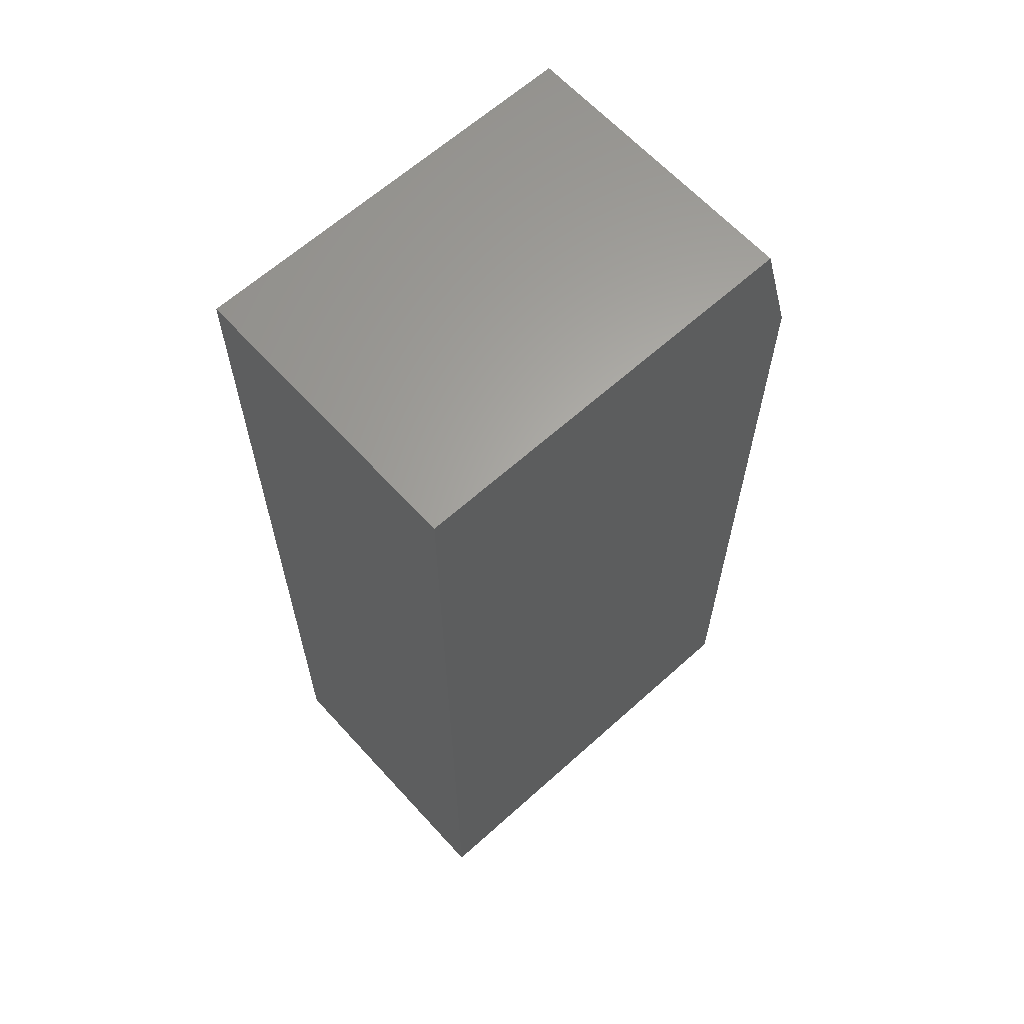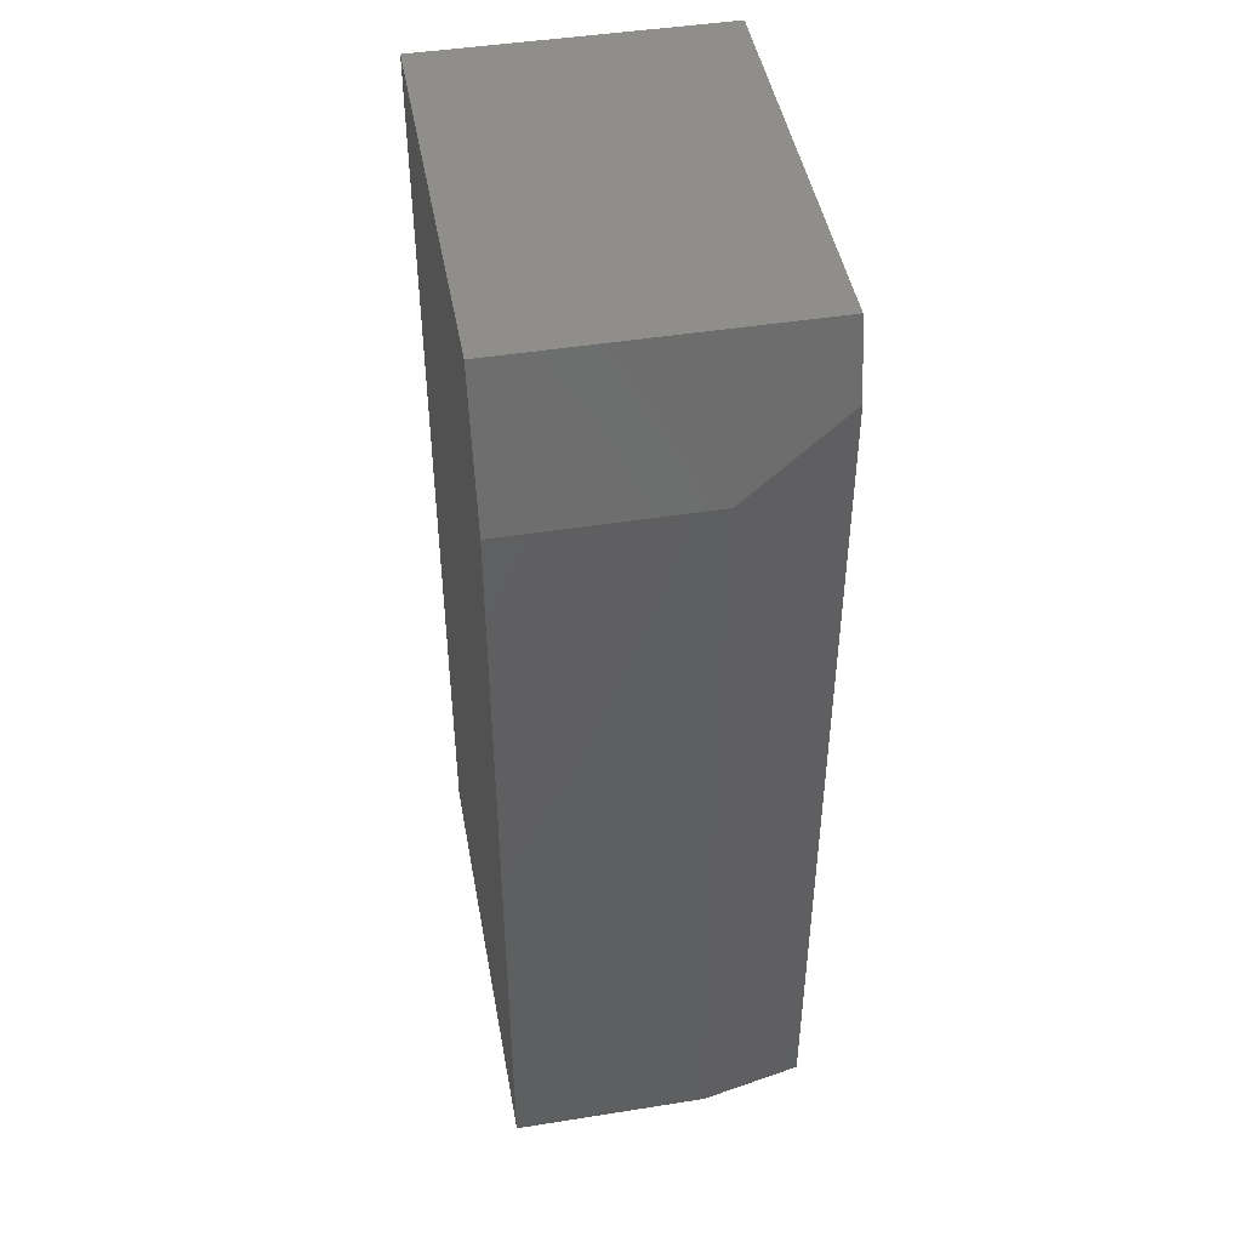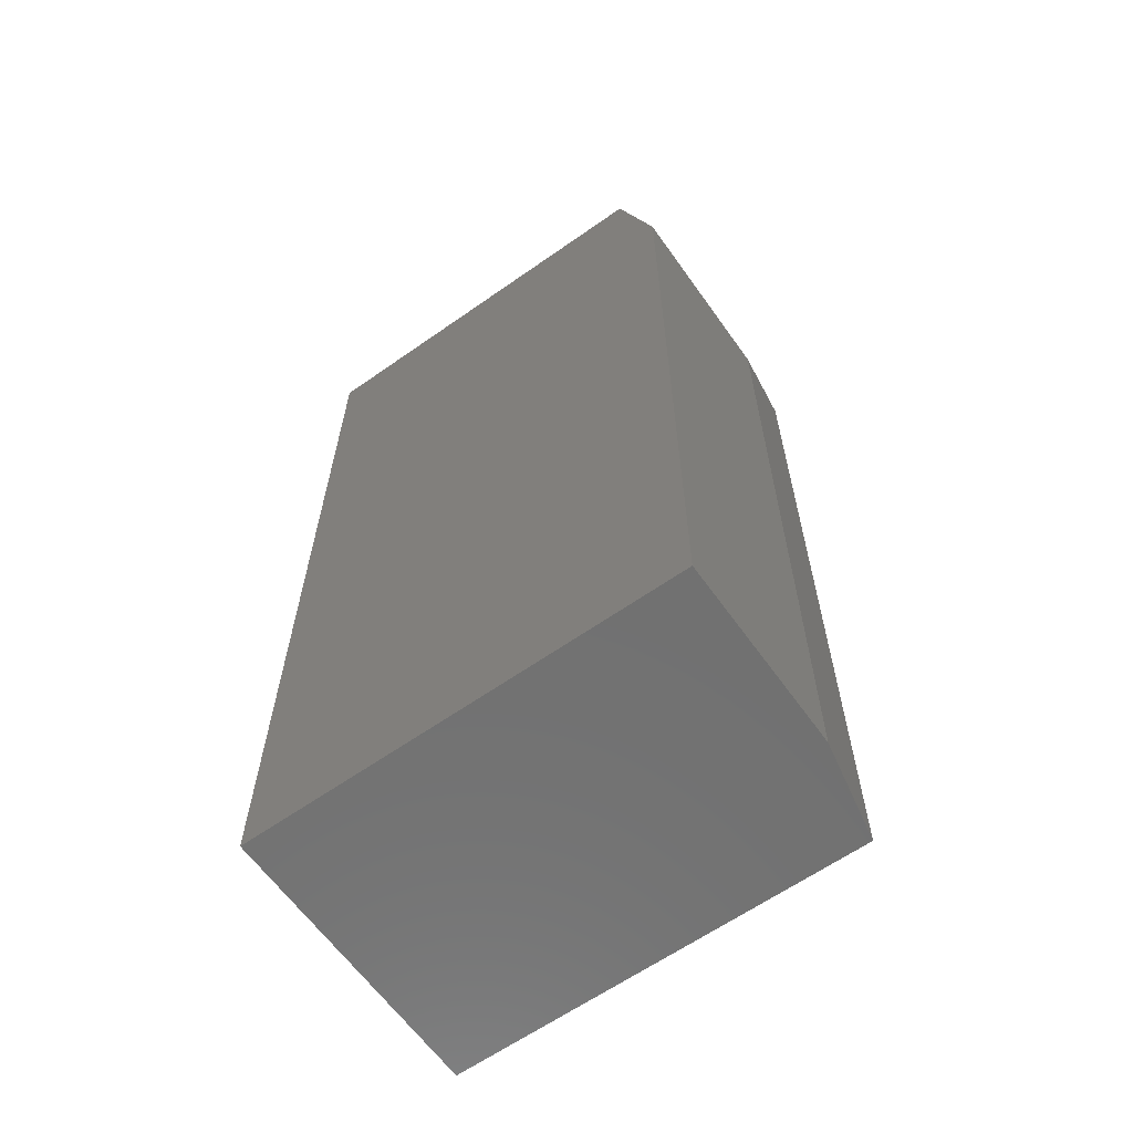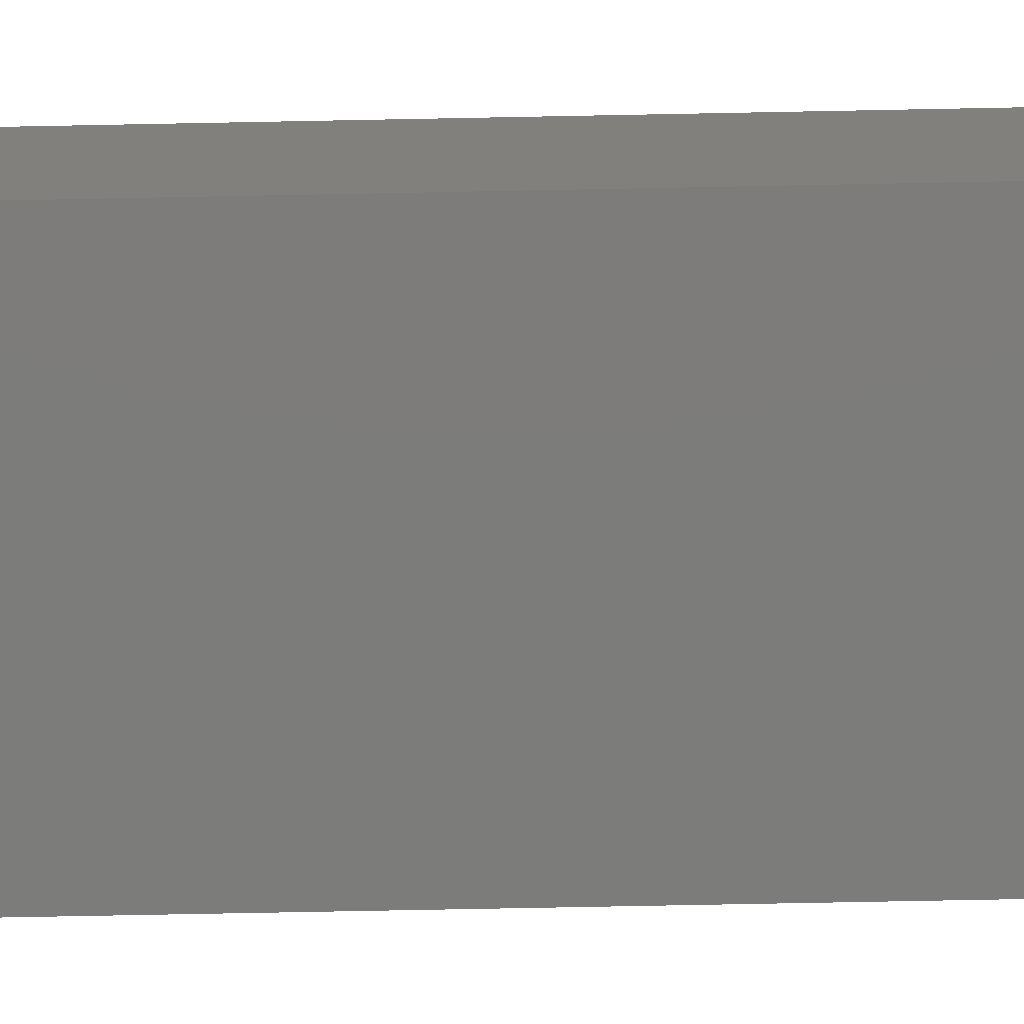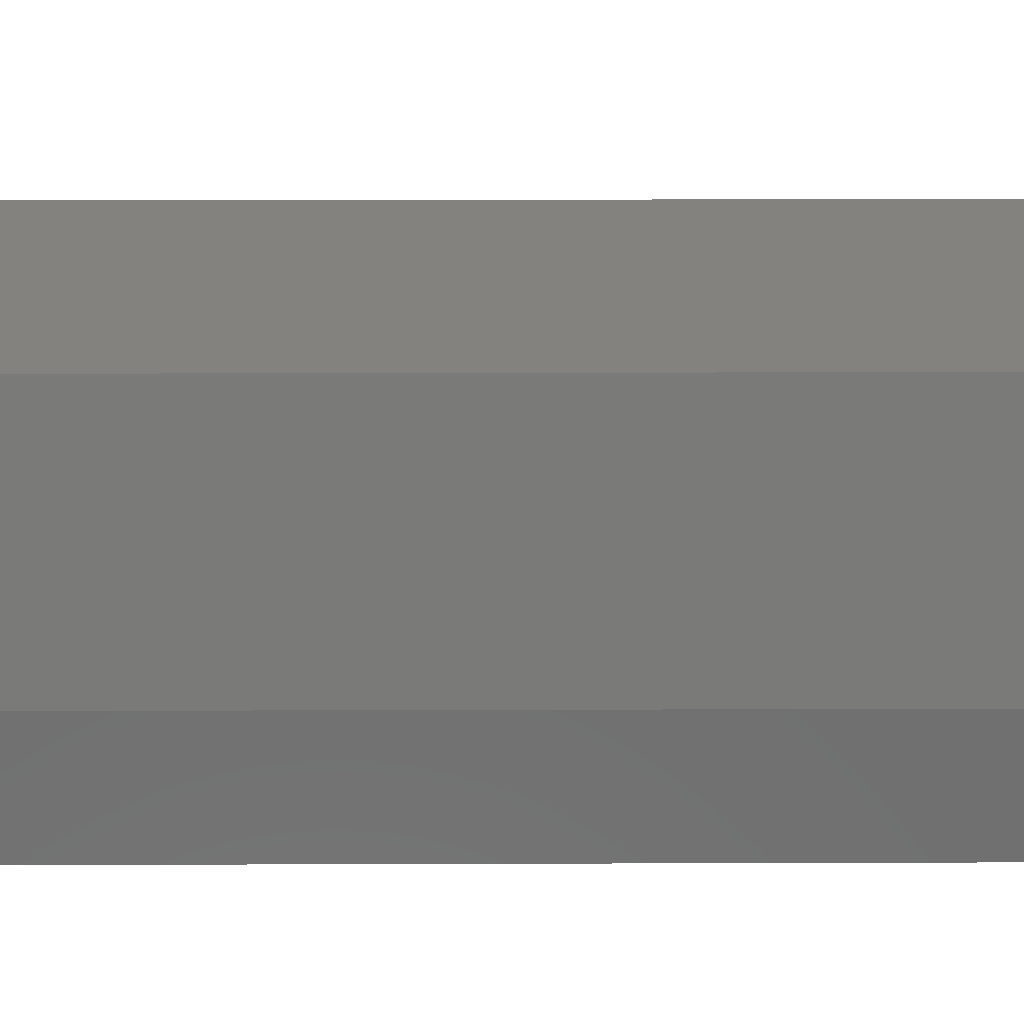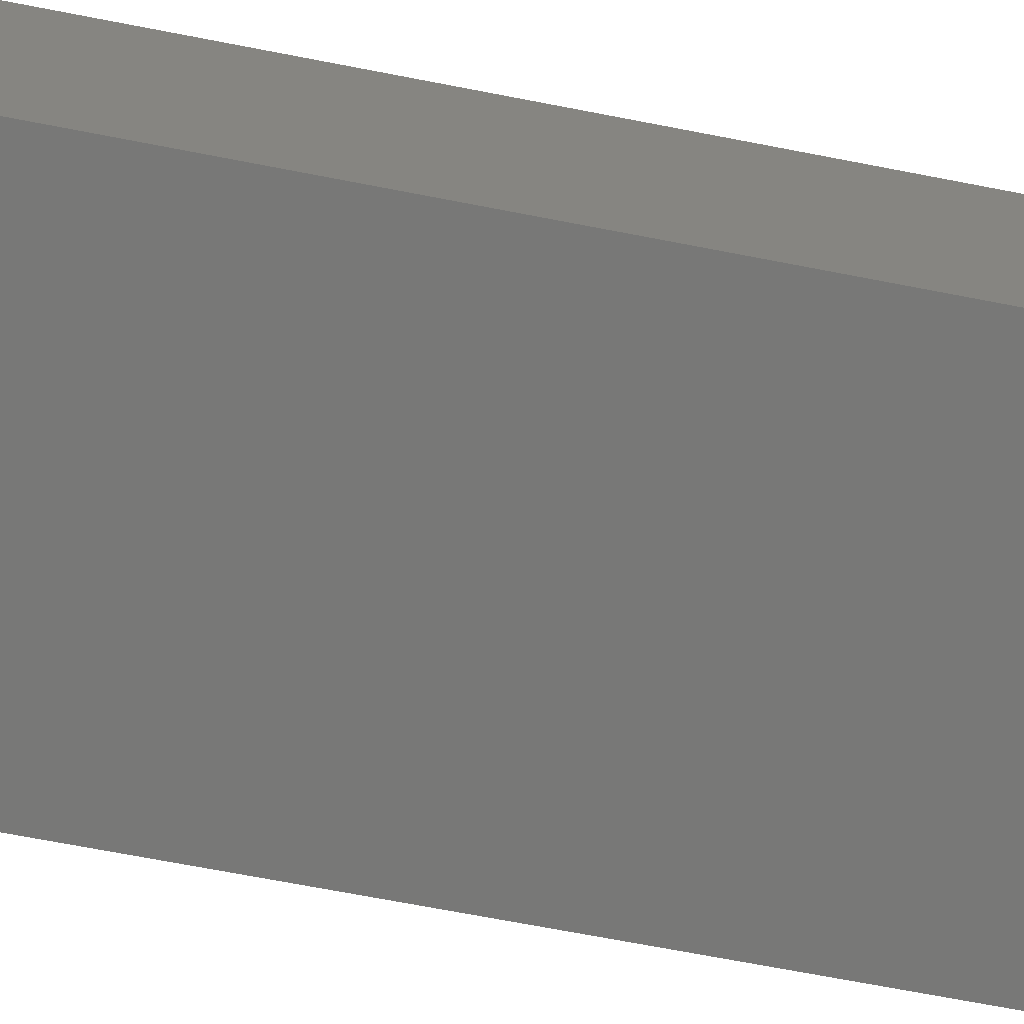
<metadata>
{"format":"stl","ext":"stl","renderer":"f3d","projection":"perspective","resolution":1024,"background":"white","views":[{"elev":63.4,"azim":137.7,"up":"+Z"},{"elev":46.2,"azim":-100.3,"up":"+Z"},{"elev":-62.9,"azim":-144.6,"up":"+Z"},{"elev":-75.6,"azim":91.1,"up":"+Y"},{"elev":17.2,"azim":-90.4,"up":"+Y"},{"elev":-70.9,"azim":79.1,"up":"+Y"}]}
</metadata>
<code>
# stl→obj: 12 verts, 20 faces
v -0.0625 -0.08594 0.6953
v -0.04688 -0.08594 0.75
v -0.07812 -0.007812 0.6406
v -0.04688 0.142 0.75
v -0.07812 0.142 0.6406
v -0.07812 0.142 0
v -0.07812 -0.007812 0
v -0.0625 -0.08594 0
v 0.2656 -0.08594 0
v 0.2656 -0.08594 0.75
v 0.2656 0.142 0
v 0.2656 0.142 0.75
f 1 2 3
f 3 2 4
f 3 4 5
f 6 7 5
f 5 7 3
f 8 9 1
f 1 9 10
f 1 10 2
f 8 7 9
f 9 7 6
f 9 6 11
f 3 7 1
f 1 7 8
f 2 10 4
f 4 10 12
f 11 6 12
f 12 6 5
f 12 5 4
f 9 11 10
f 10 11 12

</code>
